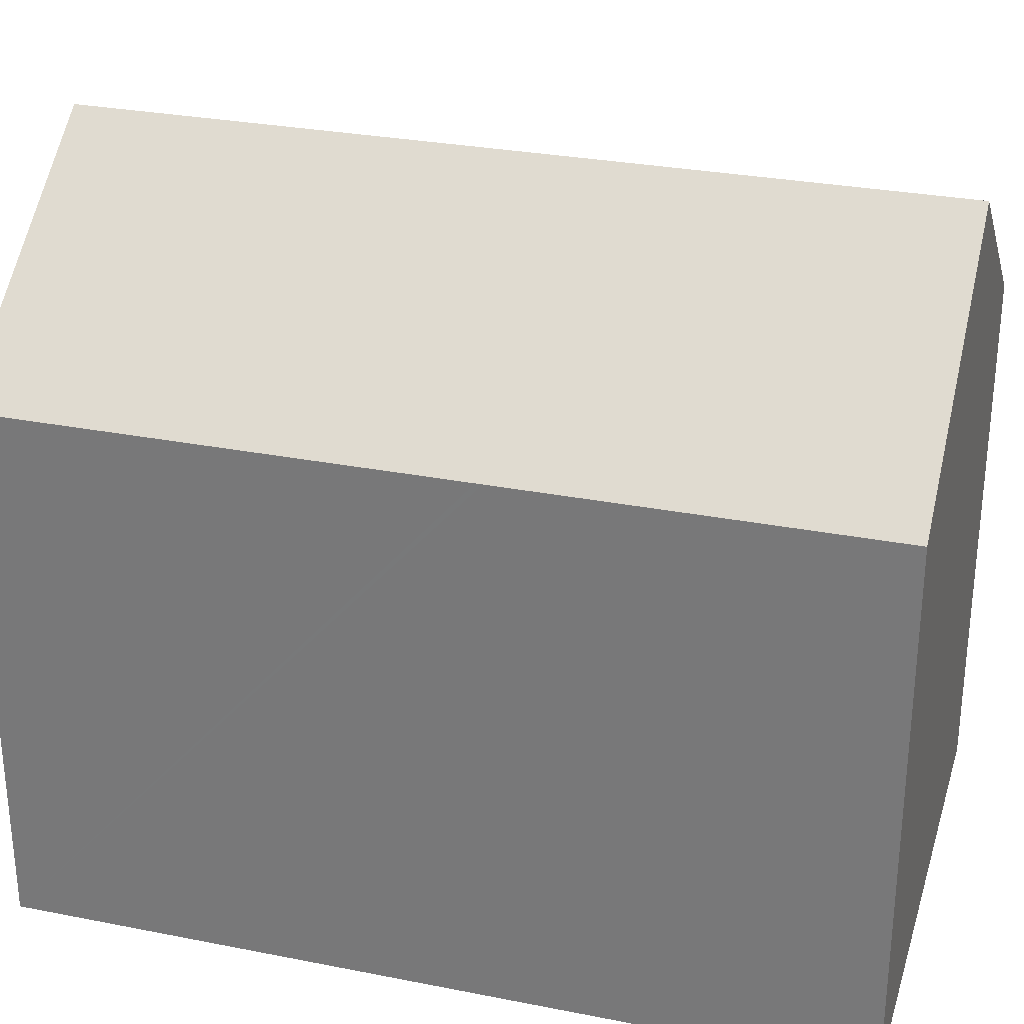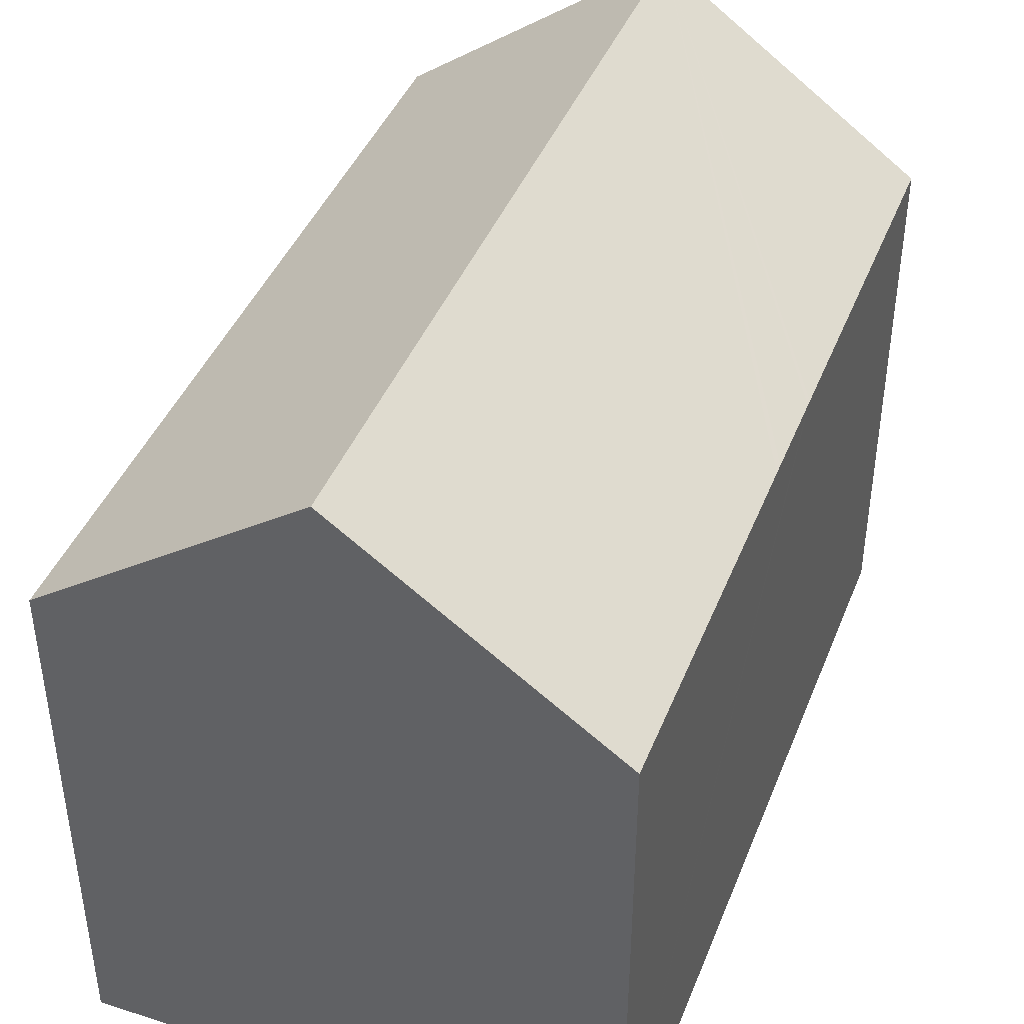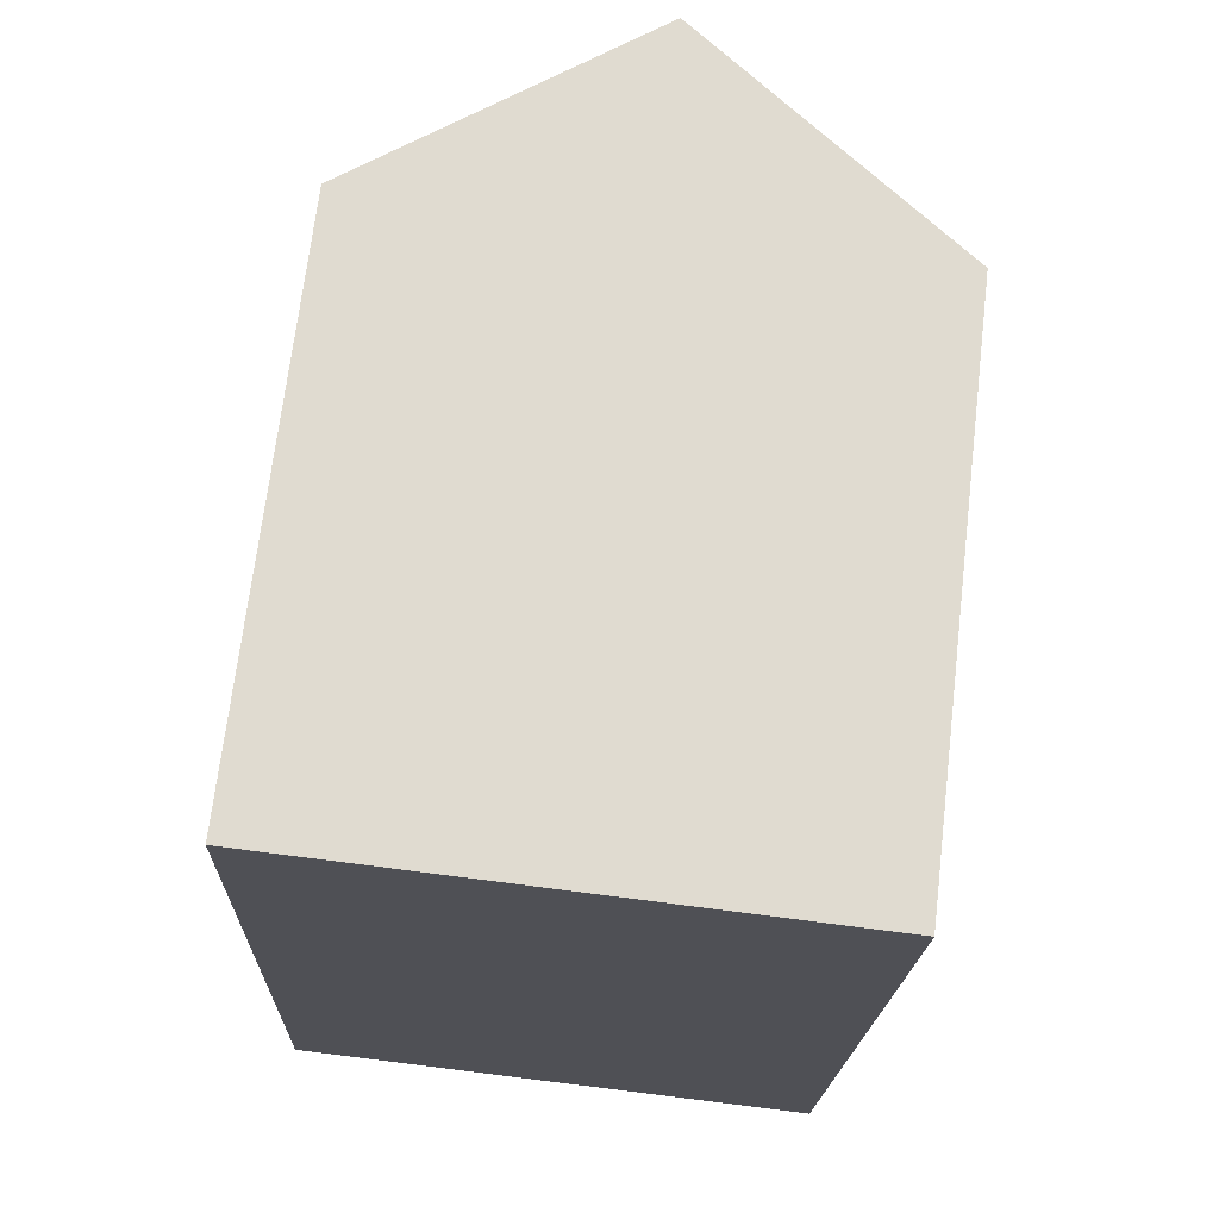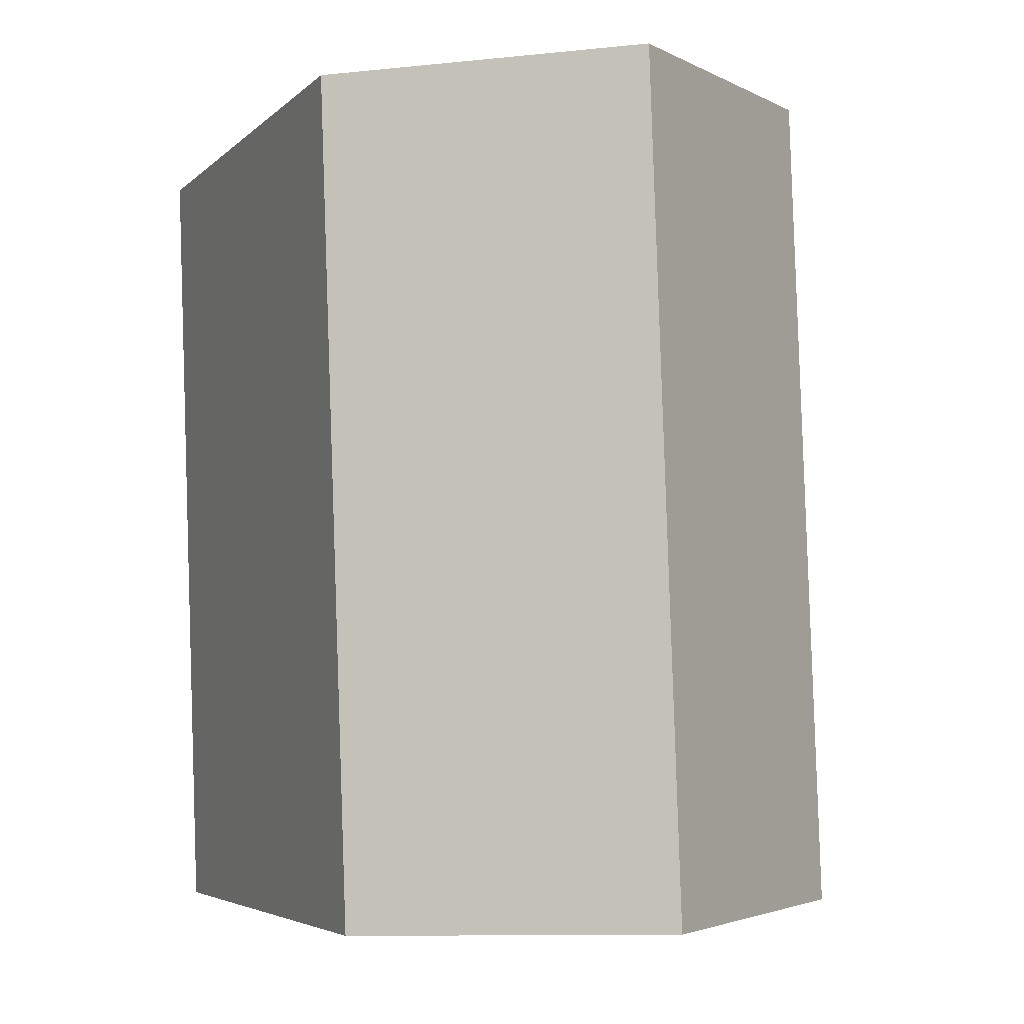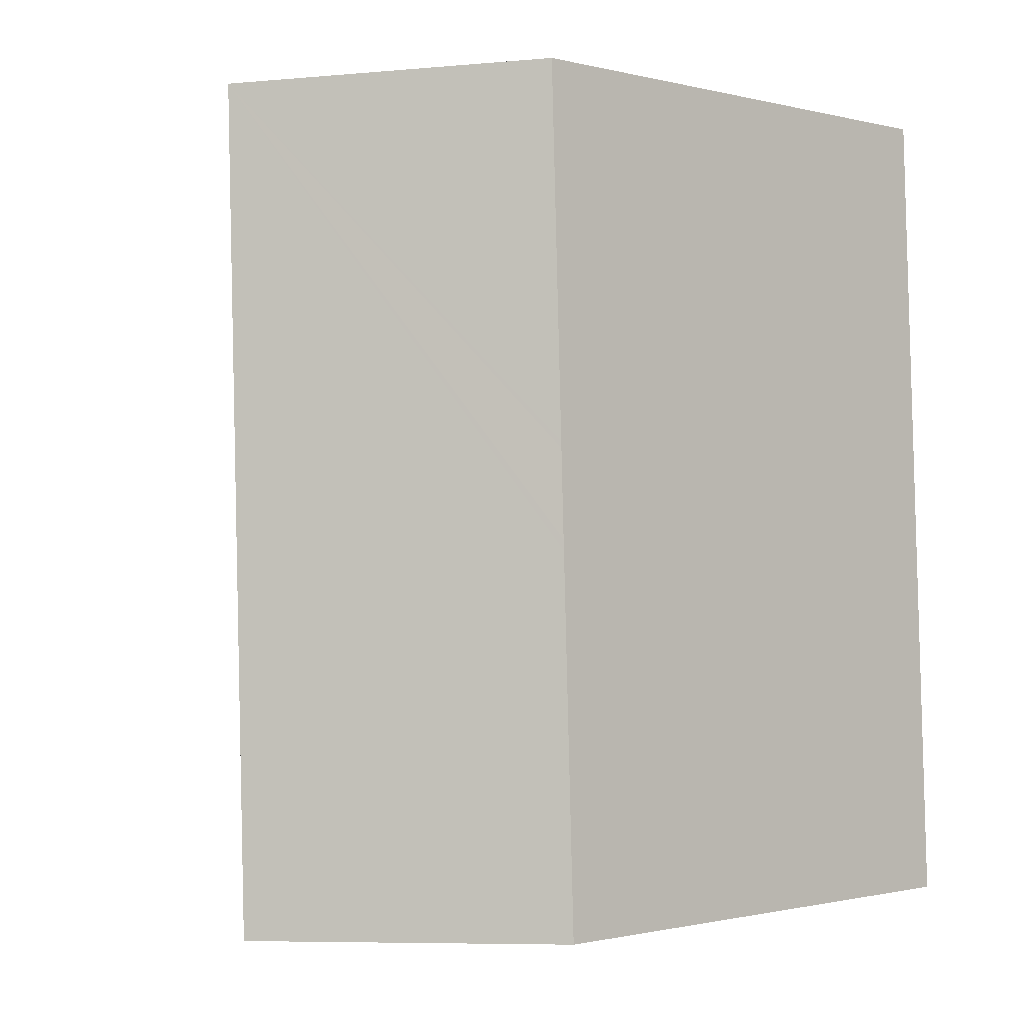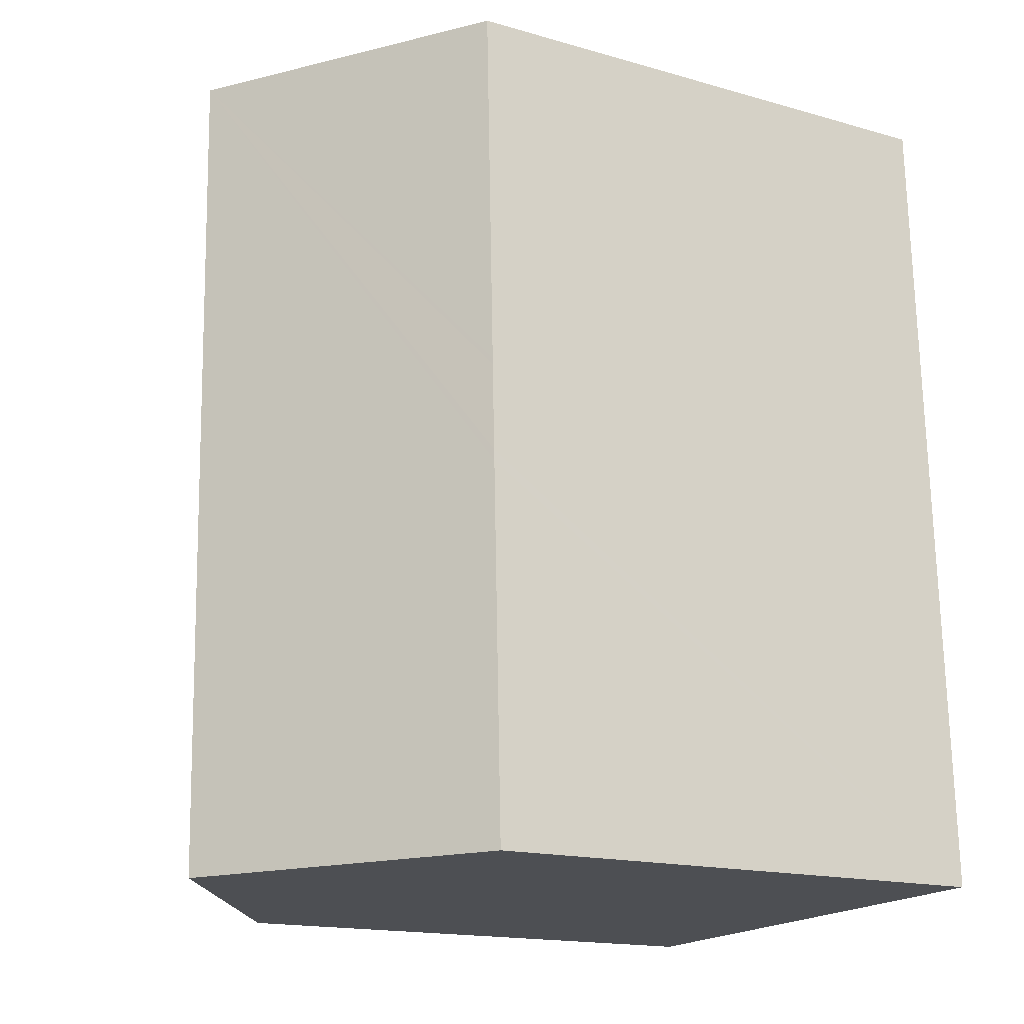
<metadata>
{"format":"obj","ext":"obj","renderer":"f3d","projection":"perspective","resolution":1024,"background":"white","views":[{"elev":29.0,"azim":-71.6,"up":"+Y"},{"elev":42.4,"azim":-157.2,"up":"+Y"},{"elev":70.4,"azim":6.8,"up":"+Z"},{"elev":-4.9,"azim":156.8,"up":"+Z"},{"elev":-1.0,"azim":-132.2,"up":"+Z"},{"elev":-16.4,"azim":-120.3,"up":"+Z"}]}
</metadata>
<code>
v  11.03 10.65 16.21
v  5.216 14.41 -0.165
v  5.8 14.41 16.42
v  10.42 10.67 -0.329
v  0.258 10.66 7.312
v  0 10.66 6.527e-16
v  0.266 10.66 7.526
v  0.326 10.66 9.24
v  0.33 10.66 9.367
v  0.586 10.66 16.62
v  0 0 0
v  0.258 -4.477e-16 7.312
v  0.33 -5.736e-16 9.367
v  0.586 -1.018e-15 16.62
v  0.266 -4.608e-16 7.526
v  0.326 -5.658e-16 9.24
v  11.03 -9.924e-16 16.21
v  5.8 -1.005e-15 16.42
v  10.42 2.015e-17 -0.329
v  5.216 1.01e-17 -0.165
g defaultobject
f 1 2 3
f 2 1 4
f 5 2 6
f 2 5 3
f 3 5 7
f 3 7 8
f 3 8 9
f 3 9 10
f 11 5 6
f 5 11 7
f 7 11 8
f 8 11 9
f 9 11 10
f 10 11 12
f 10 12 13
f 10 13 14
f 13 12 15
f 13 15 16
f 10 1 3
f 1 10 14
f 1 14 17
f 17 14 18
f 1 19 4
f 19 1 17
f 4 6 2
f 6 4 11
f 11 4 20
f 20 4 19
f 13 18 14
f 18 13 17
f 17 13 16
f 17 16 19
f 19 16 15
f 19 15 12
f 19 12 11
f 19 11 20

</code>
